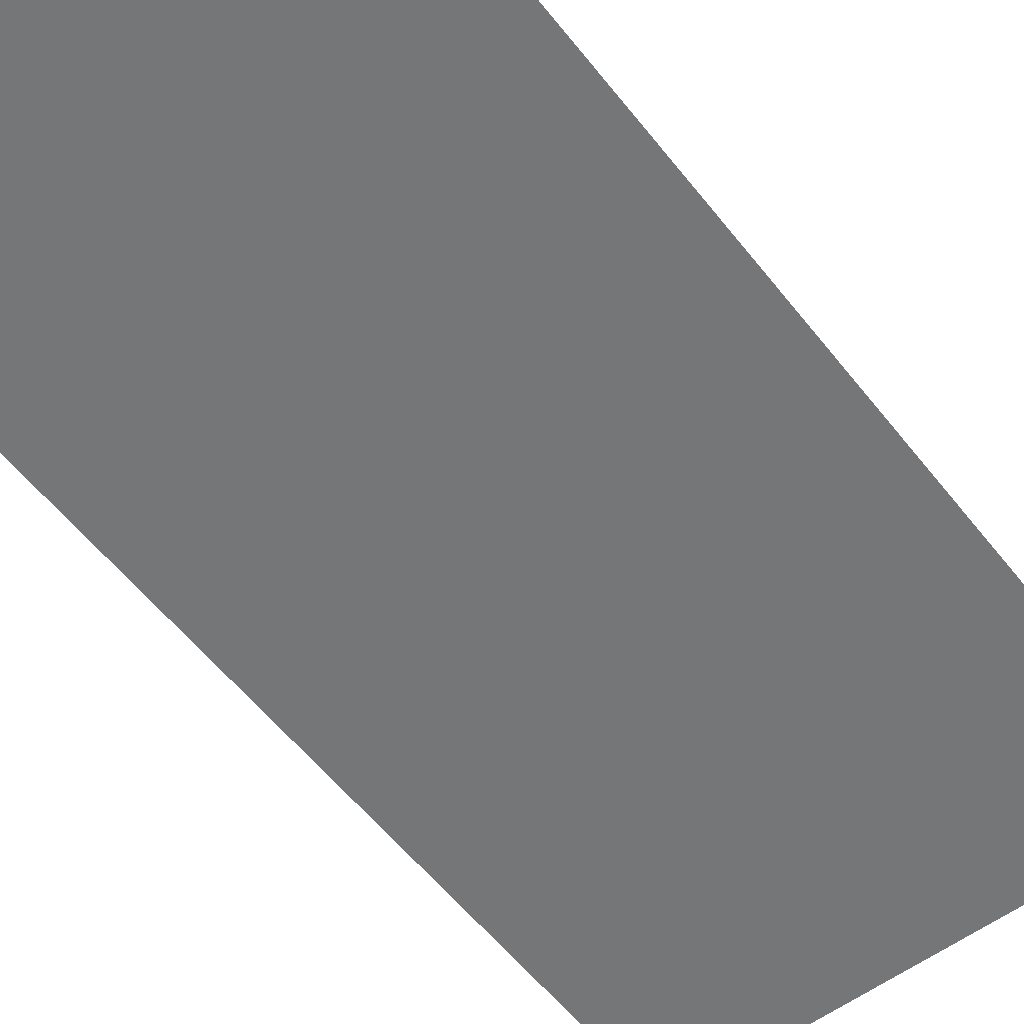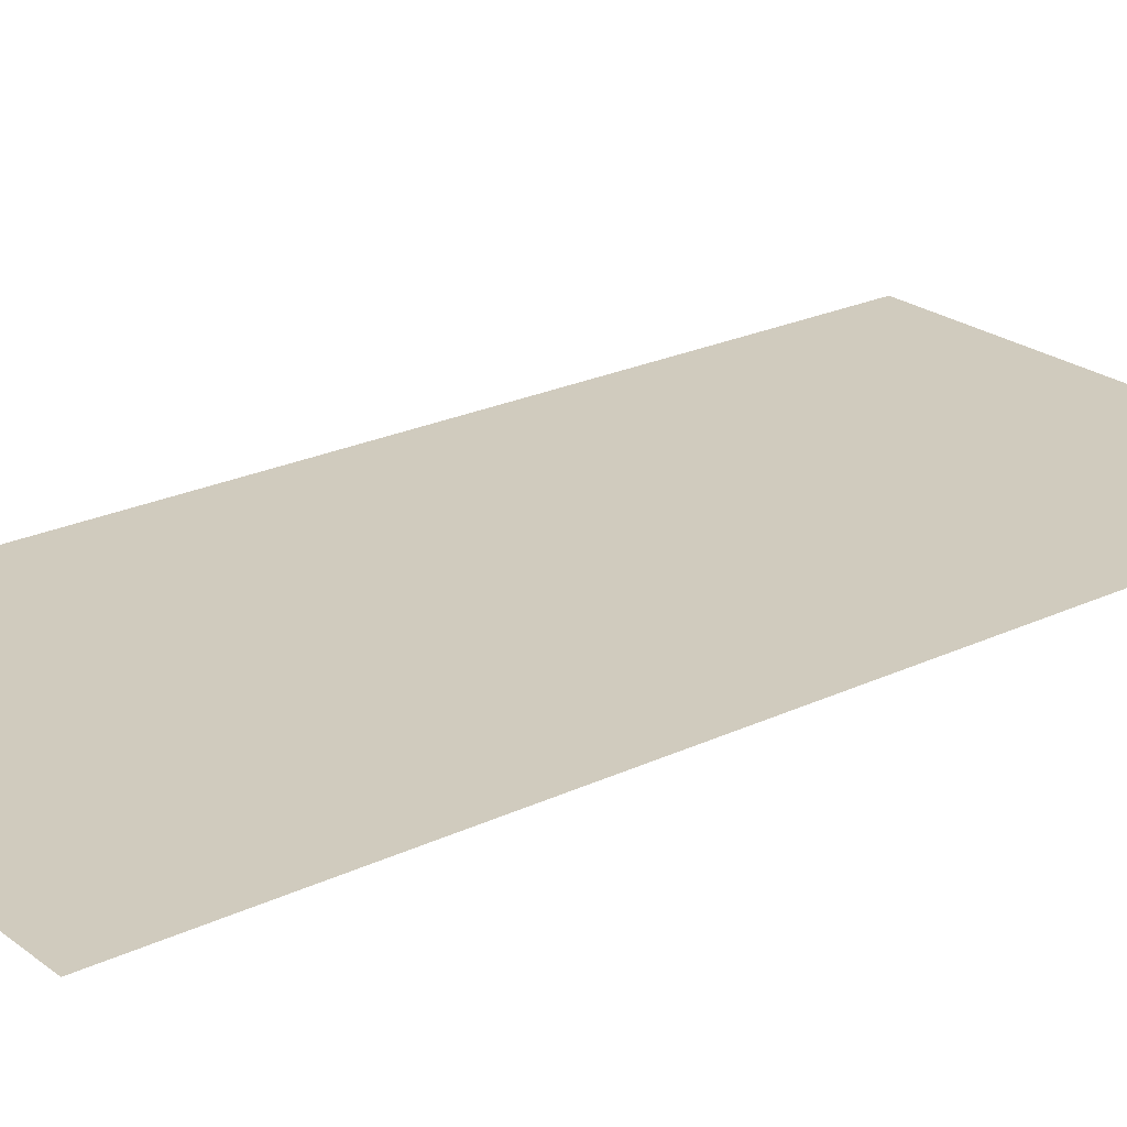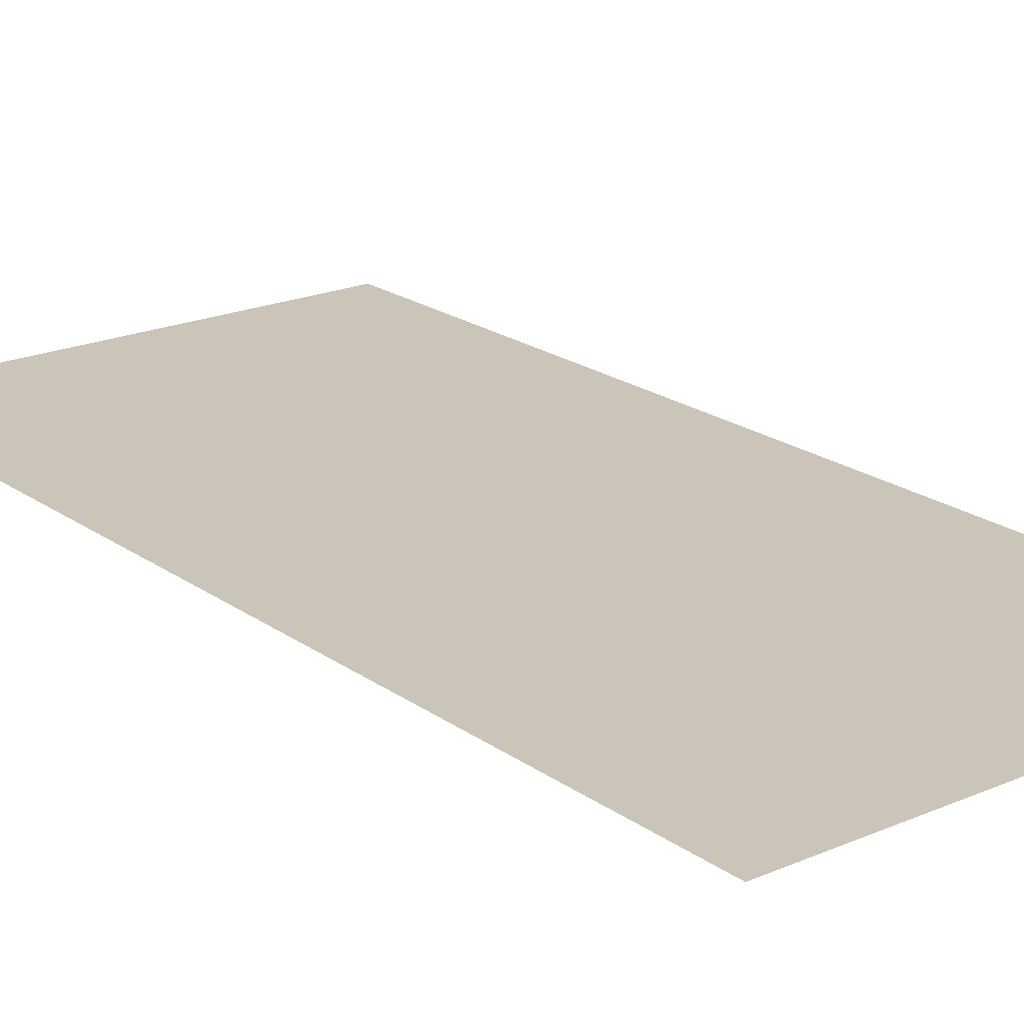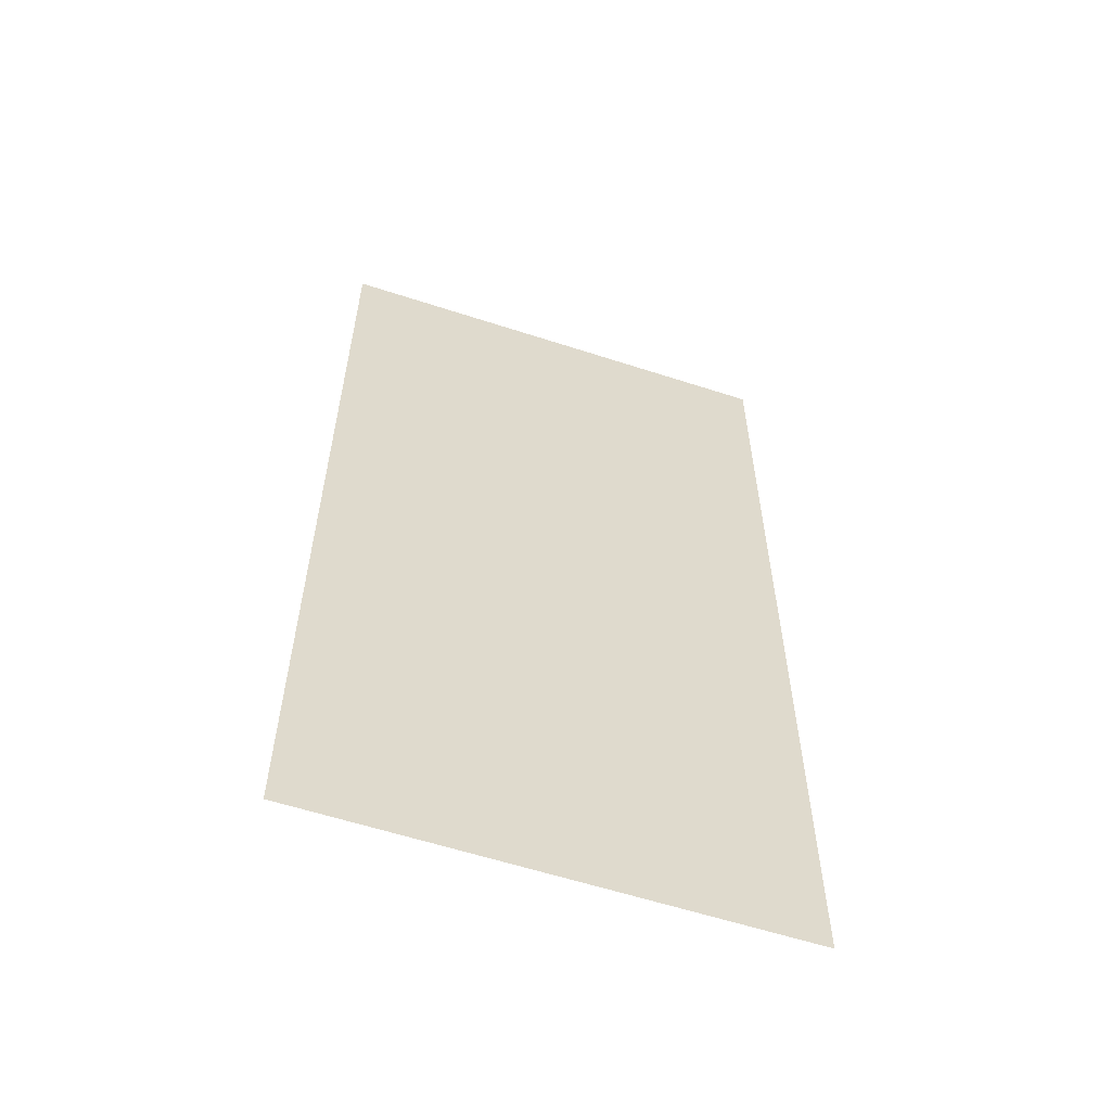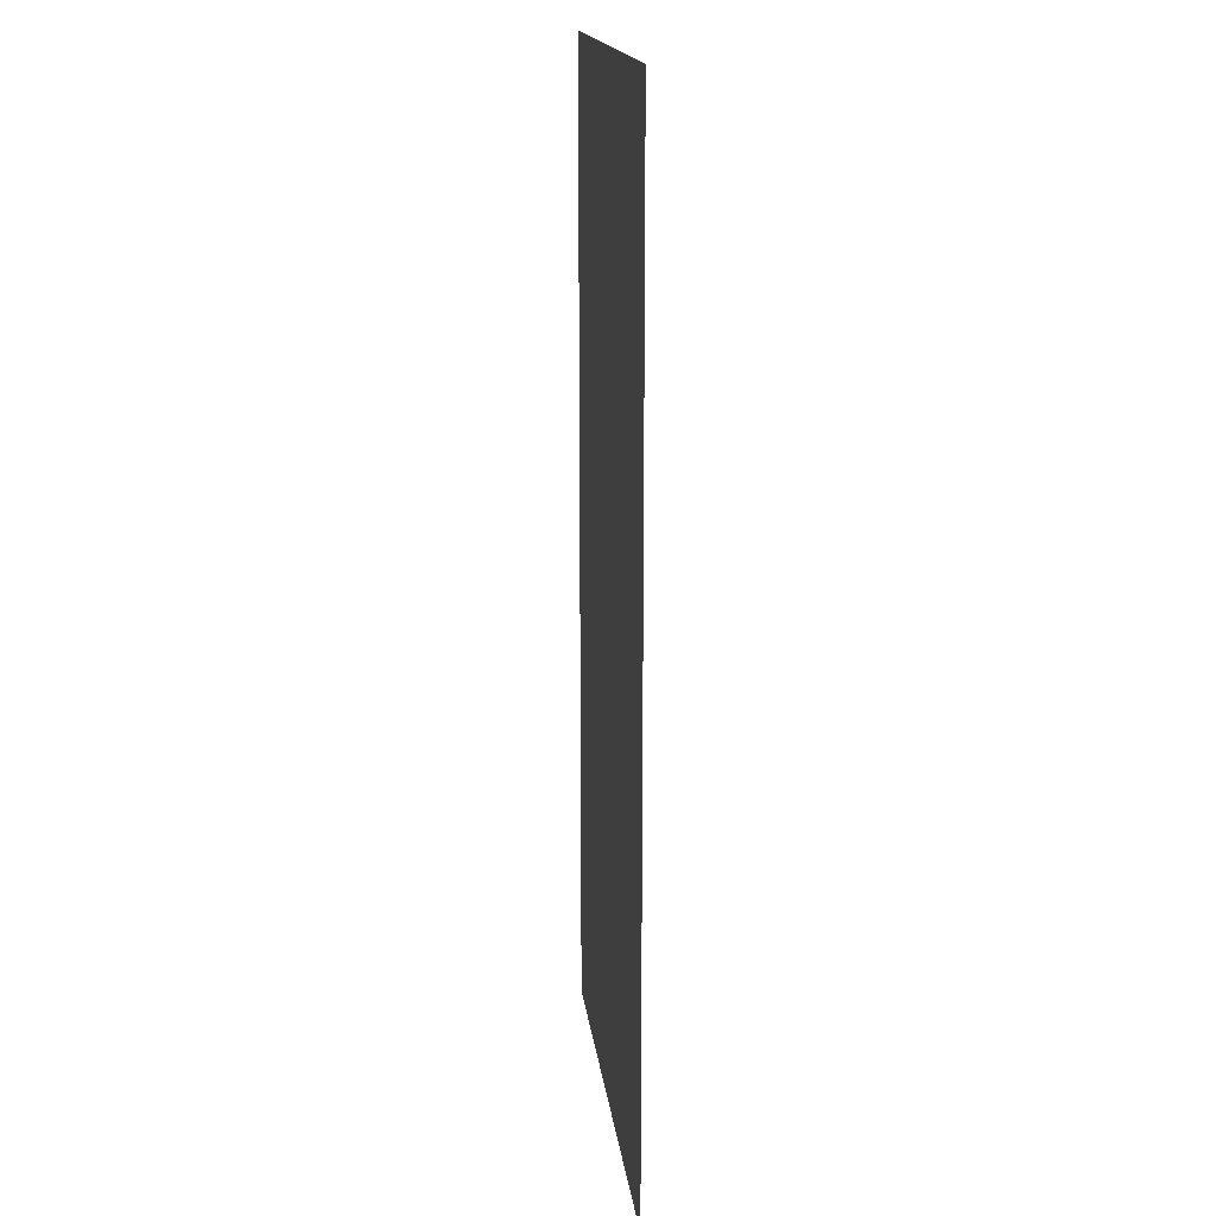
<metadata>
{"format":"obj","ext":"obj","renderer":"f3d","projection":"perspective","resolution":1024,"background":"white","views":[{"elev":-56.8,"azim":37.7,"up":"+Z"},{"elev":23.4,"azim":51.4,"up":"+Z"},{"elev":20.5,"azim":141.9,"up":"+Z"},{"elev":-59.3,"azim":-18.5,"up":"+Y"},{"elev":16.8,"azim":-96.8,"up":"+Y"}]}
</metadata>
<code>
v -832 -768 0
v -896 -768 0
v -896 -704 0
v -832 -704 0
v -960 -768 0
v -960 -704 0
v -1024 -768 0
v -1024 -704 0
v -1088 -768 0
v -1088 -704 0
v -1152 -768 0
v -1152 -704 0
v -1216 -768 0
v -1216 -704 0
v -1280 -768 0
v -1280 -704 0
v -1344 -768 0
v -1344 -704 0
v -1408 -768 0
v -1408 -704 0
v -1472 -768 0
v -1472 -704 0
v -1536 -768 0
v -1536 -704 0
v -1600 -768 0
v -1600 -704 0
v -832 -832 0
v -896 -832 0
v -960 -832 0
v -1024 -832 0
v -1088 -832 0
v -1152 -832 0
v -1216 -832 0
v -1280 -832 0
v -1344 -832 0
v -1408 -832 0
v -1472 -832 0
v -1536 -832 0
v -1600 -832 0
v -832 -896 0
v -896 -896 0
v -960 -896 0
v -1024 -896 0
v -1088 -896 0
v -1152 -896 0
v -1216 -896 0
v -1280 -896 0
v -1344 -896 0
v -1408 -896 0
v -1472 -896 0
v -1536 -896 0
v -1600 -896 0
v -832 -960 0
v -896 -960 0
v -960 -960 0
v -1024 -960 0
v -1088 -960 0
v -1152 -960 0
v -1216 -960 0
v -1280 -960 0
v -1344 -960 0
v -1408 -960 0
v -1472 -960 0
v -1536 -960 0
v -1600 -960 0
v -832 -1024 0
v -896 -1024 0
v -960 -1024 0
v -1024 -1024 0
v -1088 -1024 0
v -1152 -1024 0
v -1216 -1024 0
v -1280 -1024 0
v -1344 -1024 0
v -1408 -1024 0
v -1472 -1024 0
v -1536 -1024 0
v -1600 -1024 0
v -832 -1088 0
v -896 -1088 0
v -960 -1088 0
v -1024 -1088 0
v -1088 -1088 0
v -1152 -1088 0
v -1216 -1088 0
v -1280 -1088 0
v -1344 -1088 0
v -1408 -1088 0
v -1472 -1088 0
v -1536 -1088 0
v -1600 -1088 0
v -832 -1152 0
v -896 -1152 0
v -960 -1152 0
v -1024 -1152 0
v -1088 -1152 0
v -1152 -1152 0
v -1216 -1152 0
v -1280 -1152 0
v -1344 -1152 0
v -1408 -1152 0
v -1472 -1152 0
v -1536 -1152 0
v -1600 -1152 0
v -832 -1216 0
v -896 -1216 0
v -960 -1216 0
v -1024 -1216 0
v -1088 -1216 0
v -1152 -1216 0
v -1216 -1216 0
v -1280 -1216 0
v -1344 -1216 0
v -1408 -1216 0
v -1472 -1216 0
v -1536 -1216 0
v -1600 -1216 0
v -832 -1280 0
v -896 -1280 0
v -960 -1280 0
v -1024 -1280 0
v -1088 -1280 0
v -1152 -1280 0
v -1216 -1280 0
v -1280 -1280 0
v -1344 -1280 0
v -1408 -1280 0
v -1472 -1280 0
v -1536 -1280 0
v -1600 -1280 0
v -832 -1344 0
v -896 -1344 0
v -960 -1344 0
v -1024 -1344 0
v -1088 -1344 0
v -1152 -1344 0
v -1216 -1344 0
v -1280 -1344 0
v -1344 -1344 0
v -1408 -1344 0
v -1472 -1344 0
v -1536 -1344 0
v -1600 -1344 0
v -832 -1408 0
v -896 -1408 0
v -960 -1408 0
v -1024 -1408 0
v -1088 -1408 0
v -1152 -1408 0
v -1216 -1408 0
v -1280 -1408 0
v -1344 -1408 0
v -1408 -1408 0
v -1472 -1408 0
v -1536 -1408 0
v -1600 -1408 0
v -832 -1472 0
v -896 -1472 0
v -960 -1472 0
v -1024 -1472 0
v -1088 -1472 0
v -1152 -1472 0
v -1216 -1472 0
v -1280 -1472 0
v -1344 -1472 0
v -1408 -1472 0
v -1472 -1472 0
v -1536 -1472 0
v -1600 -1472 0
v -832 -1536 0
v -896 -1536 0
v -960 -1536 0
v -1024 -1536 0
v -1088 -1536 0
v -1152 -1536 0
v -1216 -1536 0
v -1280 -1536 0
v -1344 -1536 0
v -1408 -1536 0
v -1472 -1536 0
v -1536 -1536 0
v -1600 -1536 0
v -832 -1600 0
v -896 -1600 0
v -960 -1600 0
v -1024 -1600 0
v -1088 -1600 0
v -1152 -1600 0
v -1216 -1600 0
v -1280 -1600 0
v -1344 -1600 0
v -1408 -1600 0
v -1472 -1600 0
v -1536 -1600 0
v -1600 -1600 0
v -832 -1664 0
v -896 -1664 0
v -960 -1664 0
v -1024 -1664 0
v -1088 -1664 0
v -1152 -1664 0
v -1216 -1664 0
v -1280 -1664 0
v -1344 -1664 0
v -1408 -1664 0
v -1472 -1664 0
v -1536 -1664 0
v -1600 -1664 0
v -832 -448 0
v -896 -448 0
v -896 -384 0
v -832 -384 0
v -960 -448 0
v -960 -384 0
v -1024 -448 0
v -1024 -384 0
v -1088 -448 0
v -1088 -384 0
v -1152 -448 0
v -1152 -384 0
v -1216 -448 0
v -1216 -384 0
v -1280 -448 0
v -1280 -384 0
v -1344 -448 0
v -1344 -384 0
v -1408 -448 0
v -1408 -384 0
v -1472 -448 0
v -1472 -384 0
v -1536 -448 0
v -1536 -384 0
v -1600 -448 0
v -1600 -384 0
v -832 -512 0
v -896 -512 0
v -960 -512 0
v -1024 -512 0
v -1088 -512 0
v -1152 -512 0
v -1216 -512 0
v -1280 -512 0
v -1344 -512 0
v -1408 -512 0
v -1472 -512 0
v -1536 -512 0
v -1600 -512 0
v -832 -576 0
v -896 -576 0
v -960 -576 0
v -1024 -576 0
v -1088 -576 0
v -1152 -576 0
v -1216 -576 0
v -1280 -576 0
v -1344 -576 0
v -1408 -576 0
v -1472 -576 0
v -1536 -576 0
v -1600 -576 0
v -832 -640 0
v -896 -640 0
v -960 -640 0
v -1024 -640 0
v -1088 -640 0
v -1152 -640 0
v -1216 -640 0
v -1280 -640 0
v -1344 -640 0
v -1408 -640 0
v -1472 -640 0
v -1536 -640 0
v -1600 -640 0
v -832 -1728 0
v -896 -1728 0
v -960 -1728 0
v -1024 -1728 0
v -1088 -1728 0
v -1152 -1728 0
v -1216 -1728 0
v -1280 -1728 0
v -1344 -1728 0
v -1408 -1728 0
v -1472 -1728 0
v -1536 -1728 0
v -1600 -1728 0
v -832 -1792 0
v -896 -1792 0
v -960 -1792 0
v -1024 -1792 0
v -1088 -1792 0
v -1152 -1792 0
v -1216 -1792 0
v -1280 -1792 0
v -1344 -1792 0
v -1408 -1792 0
v -1472 -1792 0
v -1536 -1792 0
v -1600 -1792 0
v -832 -1856 0
v -896 -1856 0
v -960 -1856 0
v -1024 -1856 0
v -1088 -1856 0
v -1152 -1856 0
v -1216 -1856 0
v -1280 -1856 0
v -1344 -1856 0
v -1408 -1856 0
v -1472 -1856 0
v -1536 -1856 0
v -1600 -1856 0
v -832 -1920 0
v -896 -1920 0
v -960 -1920 0
v -1024 -1920 0
v -1088 -1920 0
v -1152 -1920 0
v -1216 -1920 0
v -1280 -1920 0
v -1344 -1920 0
v -1408 -1920 0
v -1472 -1920 0
v -1536 -1920 0
v -1600 -1920 0
v -832 -1984 0
v -896 -1984 0
v -960 -1984 0
v -1024 -1984 0
v -1088 -1984 0
v -1152 -1984 0
v -1216 -1984 0
v -1280 -1984 0
v -1344 -1984 0
v -1408 -1984 0
v -1472 -1984 0
v -1536 -1984 0
v -1600 -1984 0
g mesh_[00]_[00]
f 1 2 3 4
f 2 5 6 3
f 5 7 8 6
f 7 9 10 8
f 9 11 12 10
f 11 13 14 12
f 13 15 16 14
f 15 17 18 16
f 17 19 20 18
f 19 21 22 20
f 21 23 24 22
f 23 25 26 24
f 27 28 2 1
f 28 29 5 2
f 29 30 7 5
f 30 31 9 7
f 31 32 11 9
f 32 33 13 11
f 33 34 15 13
f 34 35 17 15
f 35 36 19 17
f 36 37 21 19
f 37 38 23 21
f 38 39 25 23
f 40 41 28 27
f 41 42 29 28
f 42 43 30 29
f 43 44 31 30
f 44 45 32 31
f 45 46 33 32
f 46 47 34 33
f 47 48 35 34
f 48 49 36 35
f 49 50 37 36
f 50 51 38 37
f 51 52 39 38
f 53 54 41 40
f 54 55 42 41
f 55 56 43 42
f 56 57 44 43
f 57 58 45 44
f 58 59 46 45
f 59 60 47 46
f 60 61 48 47
f 61 62 49 48
f 62 63 50 49
f 63 64 51 50
f 64 65 52 51
f 66 67 54 53
f 67 68 55 54
f 68 69 56 55
f 69 70 57 56
f 70 71 58 57
f 71 72 59 58
f 72 73 60 59
f 73 74 61 60
f 74 75 62 61
f 75 76 63 62
f 76 77 64 63
f 77 78 65 64
f 79 80 67 66
f 80 81 68 67
f 81 82 69 68
f 82 83 70 69
f 83 84 71 70
f 84 85 72 71
f 85 86 73 72
f 86 87 74 73
f 87 88 75 74
f 88 89 76 75
f 89 90 77 76
f 90 91 78 77
f 92 93 80 79
f 93 94 81 80
f 94 95 82 81
f 95 96 83 82
f 96 97 84 83
f 97 98 85 84
f 98 99 86 85
f 99 100 87 86
f 100 101 88 87
f 101 102 89 88
f 102 103 90 89
f 103 104 91 90
f 105 106 93 92
f 106 107 94 93
f 107 108 95 94
f 108 109 96 95
f 109 110 97 96
f 110 111 98 97
f 111 112 99 98
f 112 113 100 99
f 113 114 101 100
f 114 115 102 101
f 115 116 103 102
f 116 117 104 103
f 118 119 106 105
f 119 120 107 106
f 120 121 108 107
f 121 122 109 108
f 122 123 110 109
f 123 124 111 110
f 124 125 112 111
f 125 126 113 112
f 126 127 114 113
f 127 128 115 114
f 128 129 116 115
f 129 130 117 116
f 131 132 119 118
f 132 133 120 119
f 133 134 121 120
f 134 135 122 121
f 135 136 123 122
f 136 137 124 123
f 137 138 125 124
f 138 139 126 125
f 139 140 127 126
f 140 141 128 127
f 141 142 129 128
f 142 143 130 129
f 144 145 132 131
f 145 146 133 132
f 146 147 134 133
f 147 148 135 134
f 148 149 136 135
f 149 150 137 136
f 150 151 138 137
f 151 152 139 138
f 152 153 140 139
f 153 154 141 140
f 154 155 142 141
f 155 156 143 142
f 157 158 145 144
f 158 159 146 145
f 159 160 147 146
f 160 161 148 147
f 161 162 149 148
f 162 163 150 149
f 163 164 151 150
f 164 165 152 151
f 165 166 153 152
f 166 167 154 153
f 167 168 155 154
f 168 169 156 155
f 170 171 158 157
f 171 172 159 158
f 172 173 160 159
f 173 174 161 160
f 174 175 162 161
f 175 176 163 162
f 176 177 164 163
f 177 178 165 164
f 178 179 166 165
f 179 180 167 166
f 180 181 168 167
f 181 182 169 168
f 183 184 171 170
f 184 185 172 171
f 185 186 173 172
f 186 187 174 173
f 187 188 175 174
f 188 189 176 175
f 189 190 177 176
f 190 191 178 177
f 191 192 179 178
f 192 193 180 179
f 193 194 181 180
f 194 195 182 181
f 196 197 184 183
f 197 198 185 184
f 198 199 186 185
f 199 200 187 186
f 200 201 188 187
f 201 202 189 188
f 202 203 190 189
f 203 204 191 190
f 204 205 192 191
f 205 206 193 192
f 206 207 194 193
f 207 208 195 194
g mesh_[01]_[01]
f 41 43 7 2
f 46 48 17 13
f 48 50 21 17
f 49 51 23 19
f 56 58 32 30
f 57 59 33 31
f 58 60 34 32
f 59 61 35 33
f 74 76 50 48
f 83 85 59 57
f 85 87 61 59
f 95 97 71 69
f 97 99 73 71
f 99 101 75 73
f 109 111 85 83
f 146 148 122 120
f 153 155 129 127
f 158 160 134 132
f 196 198 172 170
f 206 208 182 180
g mesh_[02]_[00]
f 209 210 211 212
f 210 213 214 211
f 213 215 216 214
f 215 217 218 216
f 217 219 220 218
f 219 221 222 220
f 221 223 224 222
f 223 225 226 224
f 225 227 228 226
f 227 229 230 228
f 229 231 232 230
f 231 233 234 232
f 235 236 210 209
f 236 237 213 210
f 237 238 215 213
f 238 239 217 215
f 239 240 219 217
f 240 241 221 219
f 241 242 223 221
f 242 243 225 223
f 243 244 227 225
f 244 245 229 227
f 245 246 231 229
f 246 247 233 231
f 248 249 236 235
f 249 250 237 236
f 250 251 238 237
f 251 252 239 238
f 252 253 240 239
f 253 254 241 240
f 254 255 242 241
f 255 256 243 242
f 256 257 244 243
f 257 258 245 244
f 258 259 246 245
f 259 260 247 246
f 261 262 249 248
f 262 263 250 249
f 263 264 251 250
f 264 265 252 251
f 265 266 253 252
f 266 267 254 253
f 267 268 255 254
f 268 269 256 255
f 269 270 257 256
f 270 271 258 257
f 271 272 259 258
f 272 273 260 259
f 4 3 262 261
f 3 6 263 262
f 6 8 264 263
f 8 10 265 264
f 10 12 266 265
f 12 14 267 266
f 14 16 268 267
f 16 18 269 268
f 18 20 270 269
f 20 22 271 270
f 22 24 272 271
f 24 26 273 272
f 1 2 3 4
f 2 5 6 3
f 5 7 8 6
f 7 9 10 8
f 9 11 12 10
f 11 13 14 12
f 13 15 16 14
f 15 17 18 16
f 17 19 20 18
f 19 21 22 20
f 21 23 24 22
f 23 25 26 24
f 28 29 5 2
f 29 30 7 5
f 30 31 9 7
f 31 32 11 9
f 32 33 13 11
f 33 34 15 13
f 34 35 17 15
f 96 97 84 83
f 97 98 85 84
f 98 99 86 85
f 99 100 87 86
f 108 109 96 95
f 109 110 97 96
f 110 111 98 97
f 111 112 99 98
f 112 113 100 99
f 113 114 101 100
f 121 122 109 108
f 122 123 110 109
f 123 124 111 110
f 124 125 112 111
f 125 126 113 112
f 126 127 114 113
f 134 135 122 121
f 135 136 123 122
f 136 137 124 123
f 137 138 125 124
f 138 139 126 125
f 139 140 127 126
f 146 147 134 133
f 147 148 135 134
f 148 149 136 135
f 149 150 137 136
f 150 151 138 137
f 151 152 139 138
f 152 153 140 139
f 153 154 141 140
f 158 159 146 145
f 159 160 147 146
f 160 161 148 147
f 161 162 149 148
f 162 163 150 149
f 163 164 151 150
f 164 165 152 151
f 165 166 153 152
f 166 167 154 153
f 167 168 155 154
f 171 172 159 158
f 172 173 160 159
f 173 174 161 160
f 174 175 162 161
f 175 176 163 162
f 176 177 164 163
f 177 178 165 164
f 178 179 166 165
f 179 180 167 166
f 180 181 168 167
f 184 185 172 171
f 185 186 173 172
f 186 187 174 173
f 187 188 175 174
f 188 189 176 175
f 189 190 177 176
f 190 191 178 177
f 191 192 179 178
f 192 193 180 179
f 193 194 181 180
f 196 197 184 183
f 197 198 185 184
f 198 199 186 185
f 199 200 187 186
f 200 201 188 187
f 201 202 189 188
f 202 203 190 189
f 203 204 191 190
f 204 205 192 191
f 205 206 193 192
f 206 207 194 193
f 207 208 195 194
f 274 275 197 196
f 275 276 198 197
f 276 277 199 198
f 277 278 200 199
f 278 279 201 200
f 279 280 202 201
f 280 281 203 202
f 281 282 204 203
f 282 283 205 204
f 283 284 206 205
f 284 285 207 206
f 285 286 208 207
f 287 288 275 274
f 288 289 276 275
f 289 290 277 276
f 290 291 278 277
f 291 292 279 278
f 292 293 280 279
f 293 294 281 280
f 294 295 282 281
f 295 296 283 282
f 296 297 284 283
f 297 298 285 284
f 298 299 286 285
f 300 301 288 287
f 301 302 289 288
f 302 303 290 289
f 303 304 291 290
f 304 305 292 291
f 305 306 293 292
f 306 307 294 293
f 307 308 295 294
f 308 309 296 295
f 309 310 297 296
f 310 311 298 297
f 311 312 299 298
f 313 314 301 300
f 314 315 302 301
f 315 316 303 302
f 316 317 304 303
f 317 318 305 304
f 318 319 306 305
f 319 320 307 306
f 320 321 308 307
f 321 322 309 308
f 322 323 310 309
f 323 324 311 310
f 324 325 312 311
f 326 327 314 313
f 327 328 315 314
f 328 329 316 315
f 329 330 317 316
f 330 331 318 317
f 331 332 319 318
f 332 333 320 319
f 333 334 321 320
f 334 335 322 321
f 335 336 323 322
f 336 337 324 323
f 337 338 325 324

</code>
